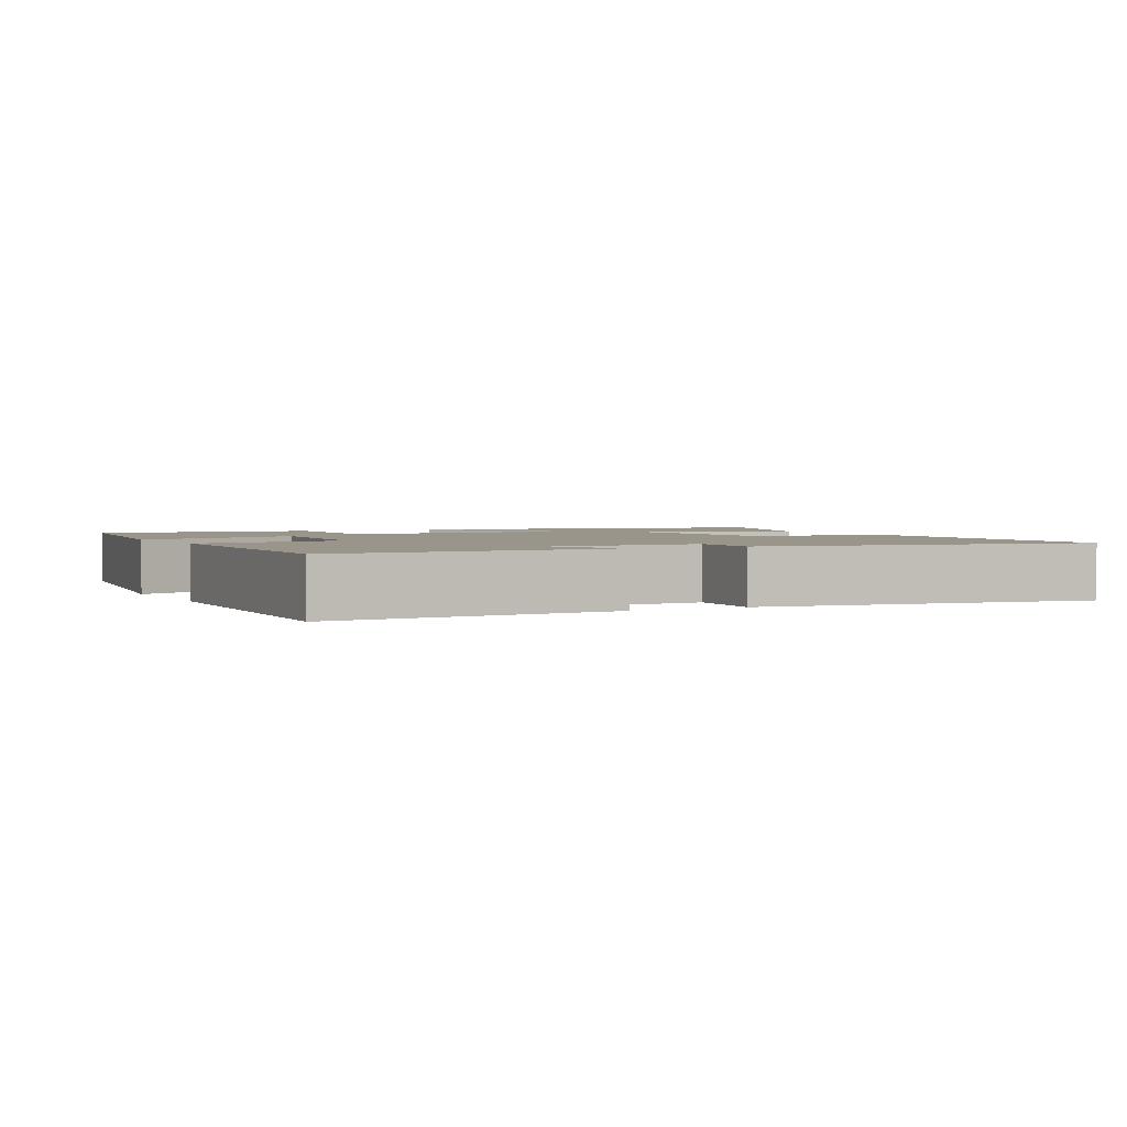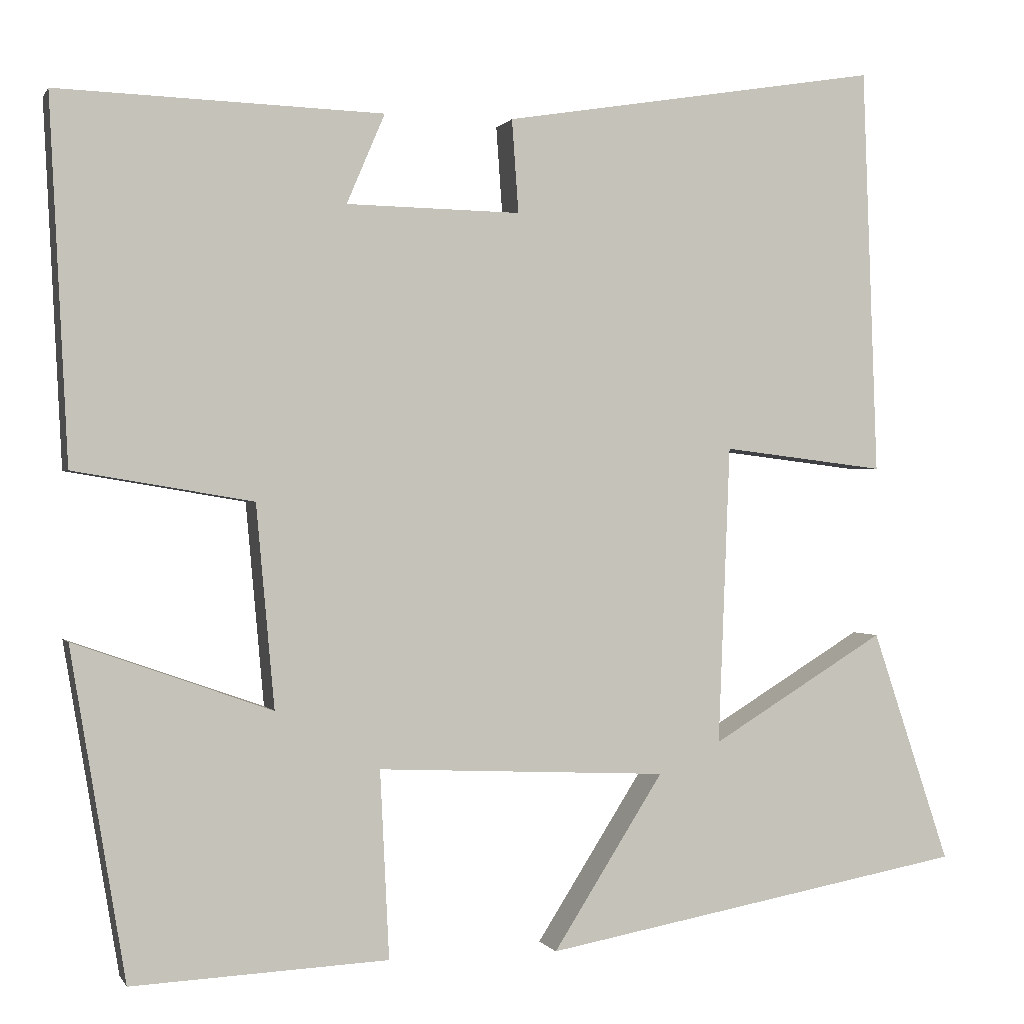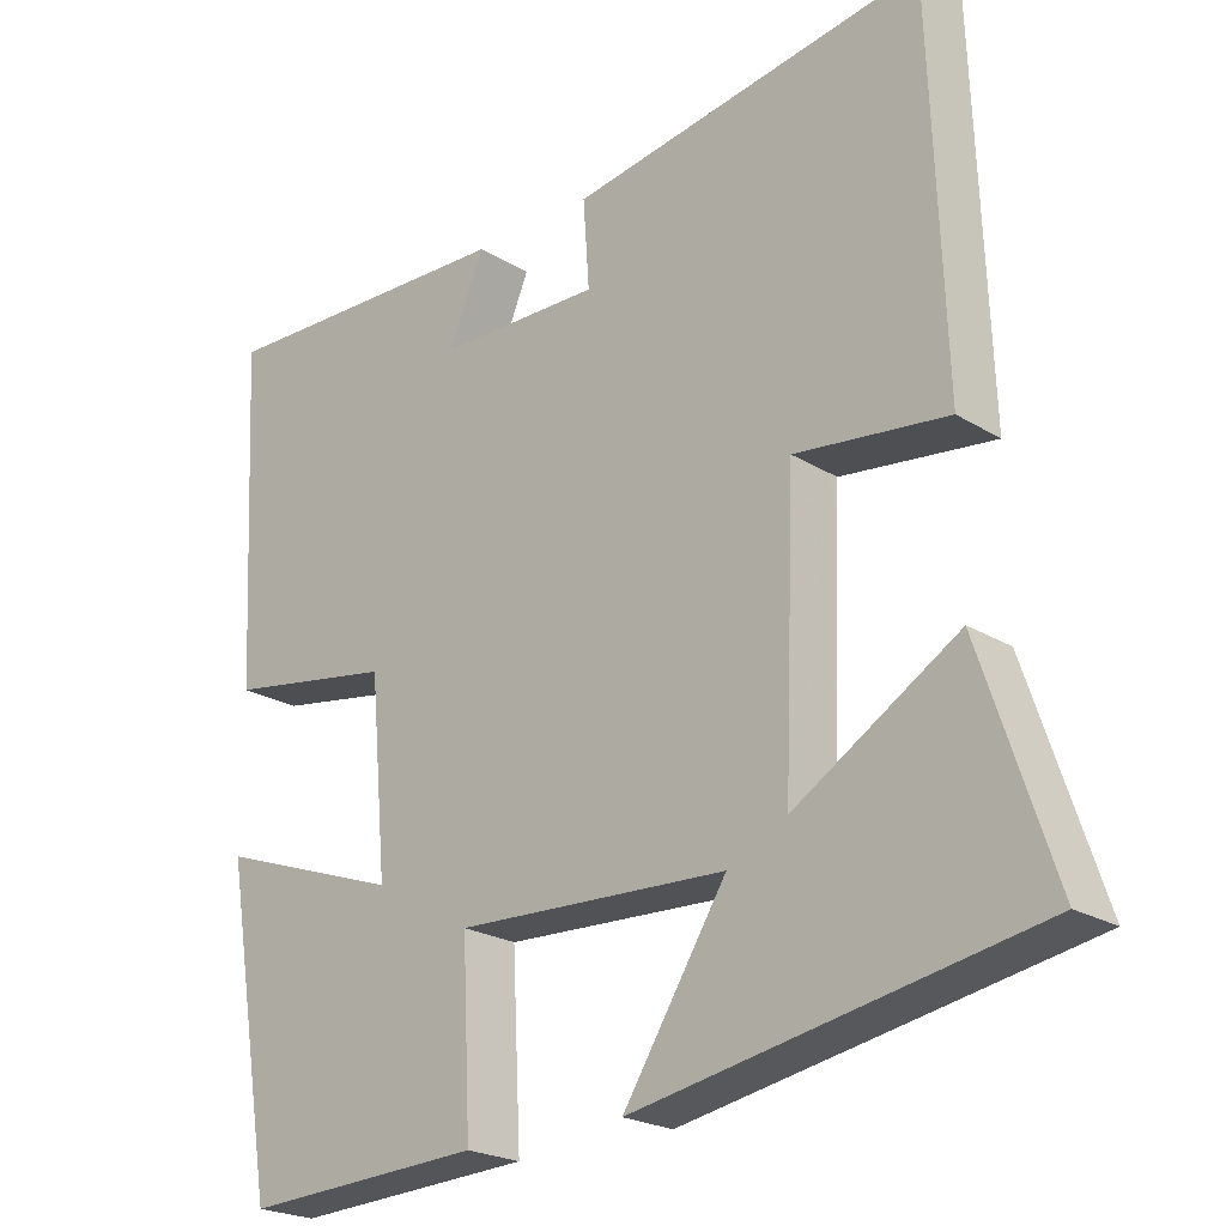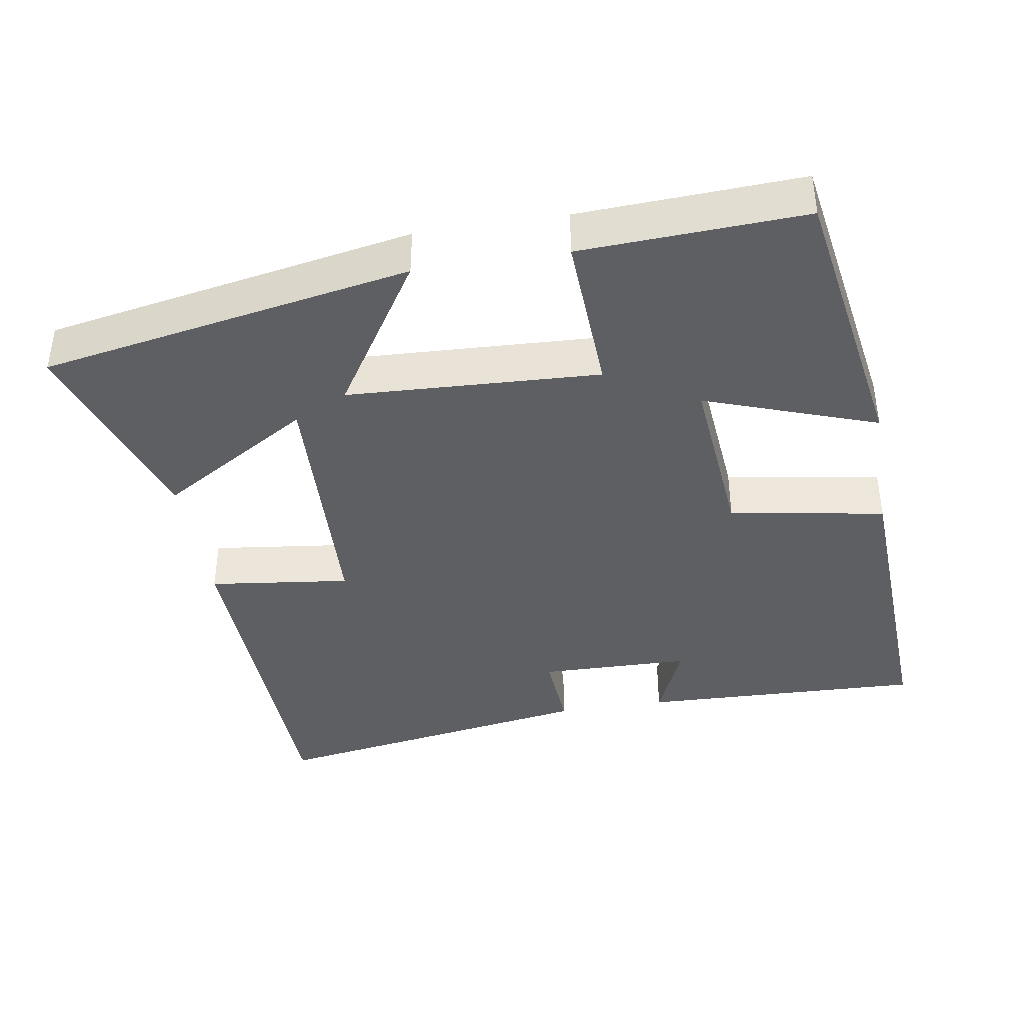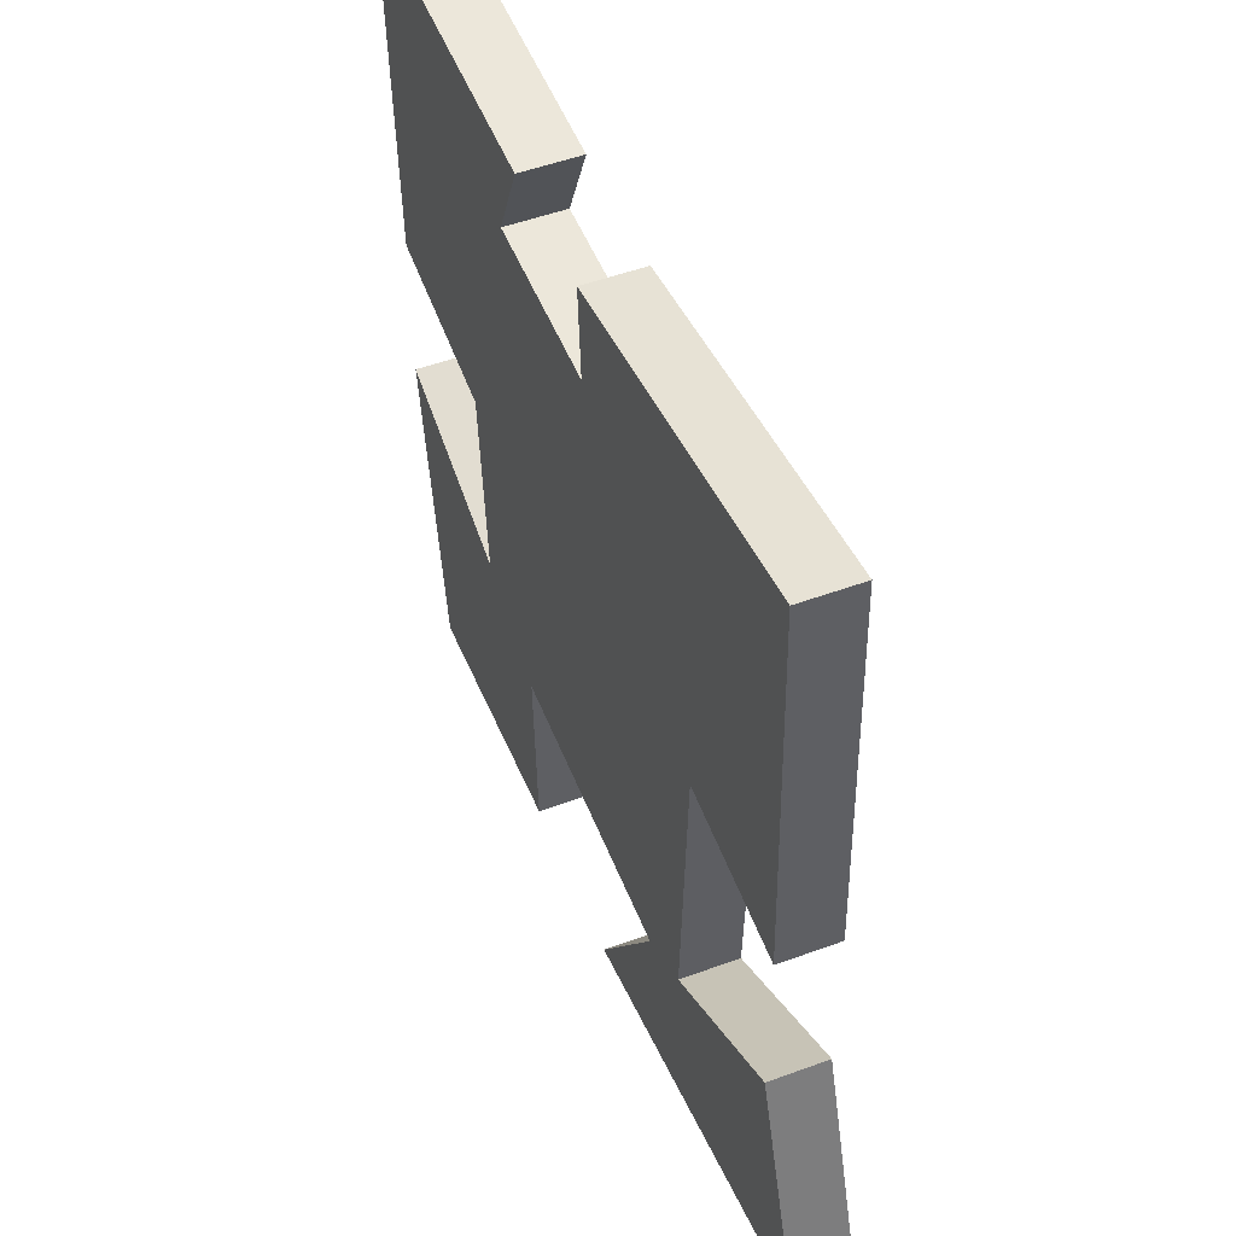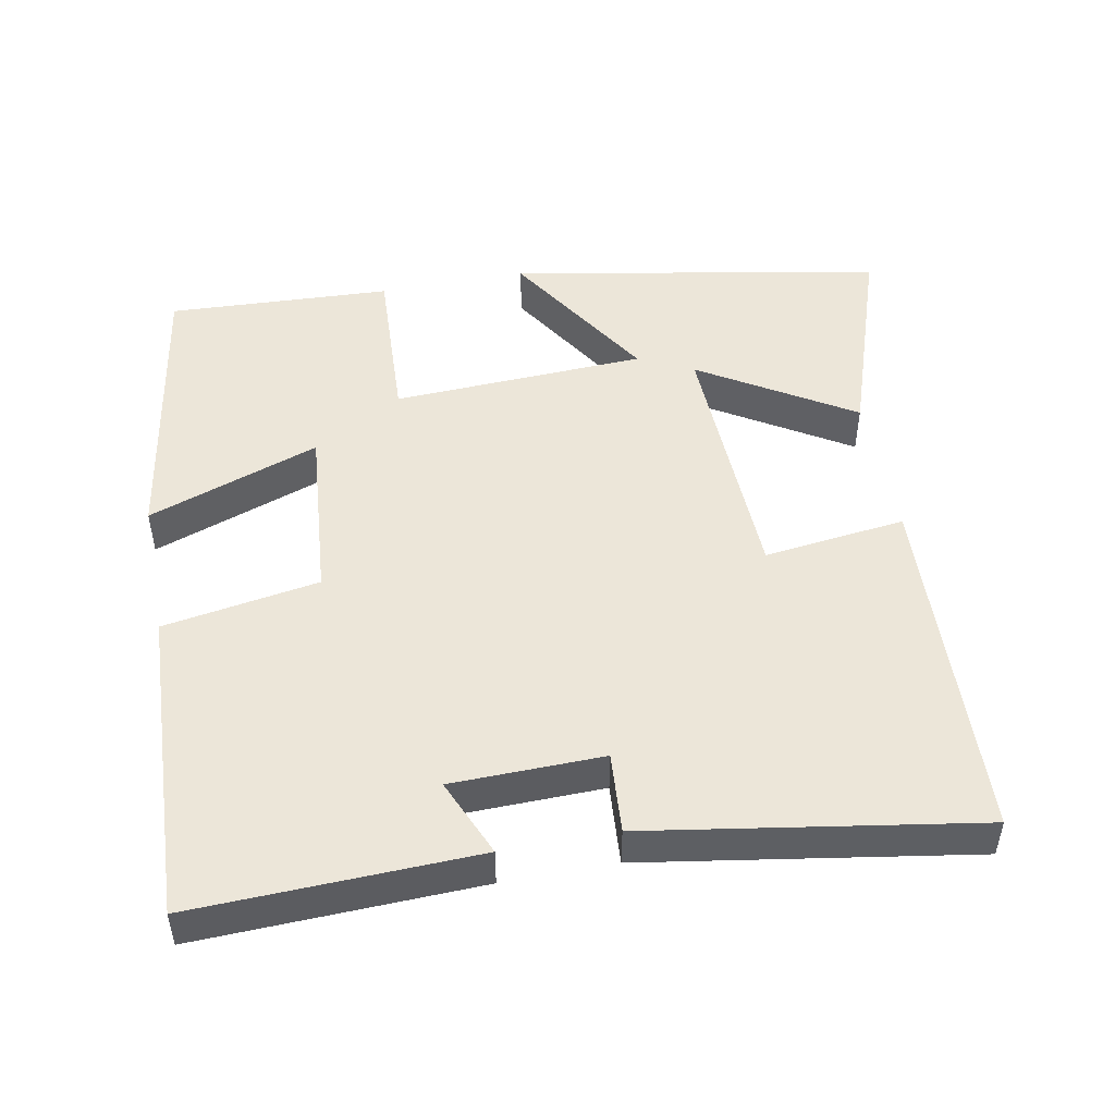
<metadata>
{"format":"obj","ext":"obj","renderer":"f3d","projection":"perspective","resolution":1024,"background":"white","views":[{"elev":2.1,"azim":-28.0,"up":"+Y"},{"elev":0.3,"azim":-15.9,"up":"+Z"},{"elev":-22.5,"azim":43.5,"up":"+Z"},{"elev":-40.2,"azim":-170.8,"up":"+Y"},{"elev":51.1,"azim":68.2,"up":"+Z"},{"elev":49.5,"azim":-10.8,"up":"+Y"}]}
</metadata>
<code>
v 0.482 0.07 0.574
v 0.5 0.07 0.083
v 0.304 0.07 0.107
v 0.29 0.07 -0.253
v 0.5 0.07 -0.125
v 0.594 0.07 -0.406
v 0.081 0.07 -0.5
v 0.214 0.07 -0.29
v -0.136 0.07 -0.274
v -0.125 0.07 -0.5
v -0.434 0.07 -0.515
v -0.5 0.07 -0.118
v -0.262 0.07 -0.202
v -0.284 0.07 0.042
v -0.5 0.07 0.078
v -0.522 0.07 0.513
v -0.13 0.07 0.5
v -0.176 0.07 0.392
v 0.034 0.07 0.388
v 0.026 0.07 0.5
v 0.482 0 0.574
v 0.5 0 0.083
v 0.304 0 0.107
v 0.29 0 -0.253
v 0.5 0 -0.125
v 0.594 0 -0.406
v 0.081 0 -0.5
v 0.214 0 -0.29
v -0.136 0 -0.274
v -0.125 0 -0.5
v -0.434 0 -0.515
v -0.5 0 -0.118
v -0.262 0 -0.202
v -0.284 0 0.042
v -0.5 0 0.078
v -0.522 0 0.513
v -0.13 0 0.5
v -0.176 0 0.392
v 0.034 0 0.388
v 0.026 0 0.5
f 1 2 3
f 20 1 3
f 19 20 3
f 18 19 3 4
f 15 16 17 18
f 14 15 18
f 13 14 18 4
f 11 12 13
f 10 11 13
f 9 10 13
f 8 9 13 4
f 7 8 4
f 4 5 6 7
f 23 22 21
f 23 21 40
f 23 40 39
f 24 23 39 38
f 38 37 36 35
f 38 35 34
f 24 38 34 33
f 33 32 31
f 33 31 30
f 33 30 29
f 24 33 29 28
f 24 28 27
f 27 26 25 24
f 1 21 22 2
f 2 22 23 3
f 3 23 24 4
f 4 24 25 5
f 5 25 26 6
f 6 26 27 7
f 7 27 28 8
f 8 28 29 9
f 9 29 30 10
f 10 30 31 11
f 11 31 32 12
f 12 32 33 13
f 13 33 34 14
f 14 34 35 15
f 15 35 36 16
f 16 36 37 17
f 17 37 38 18
f 18 38 39 19
f 19 39 40 20
f 20 40 21 1

</code>
